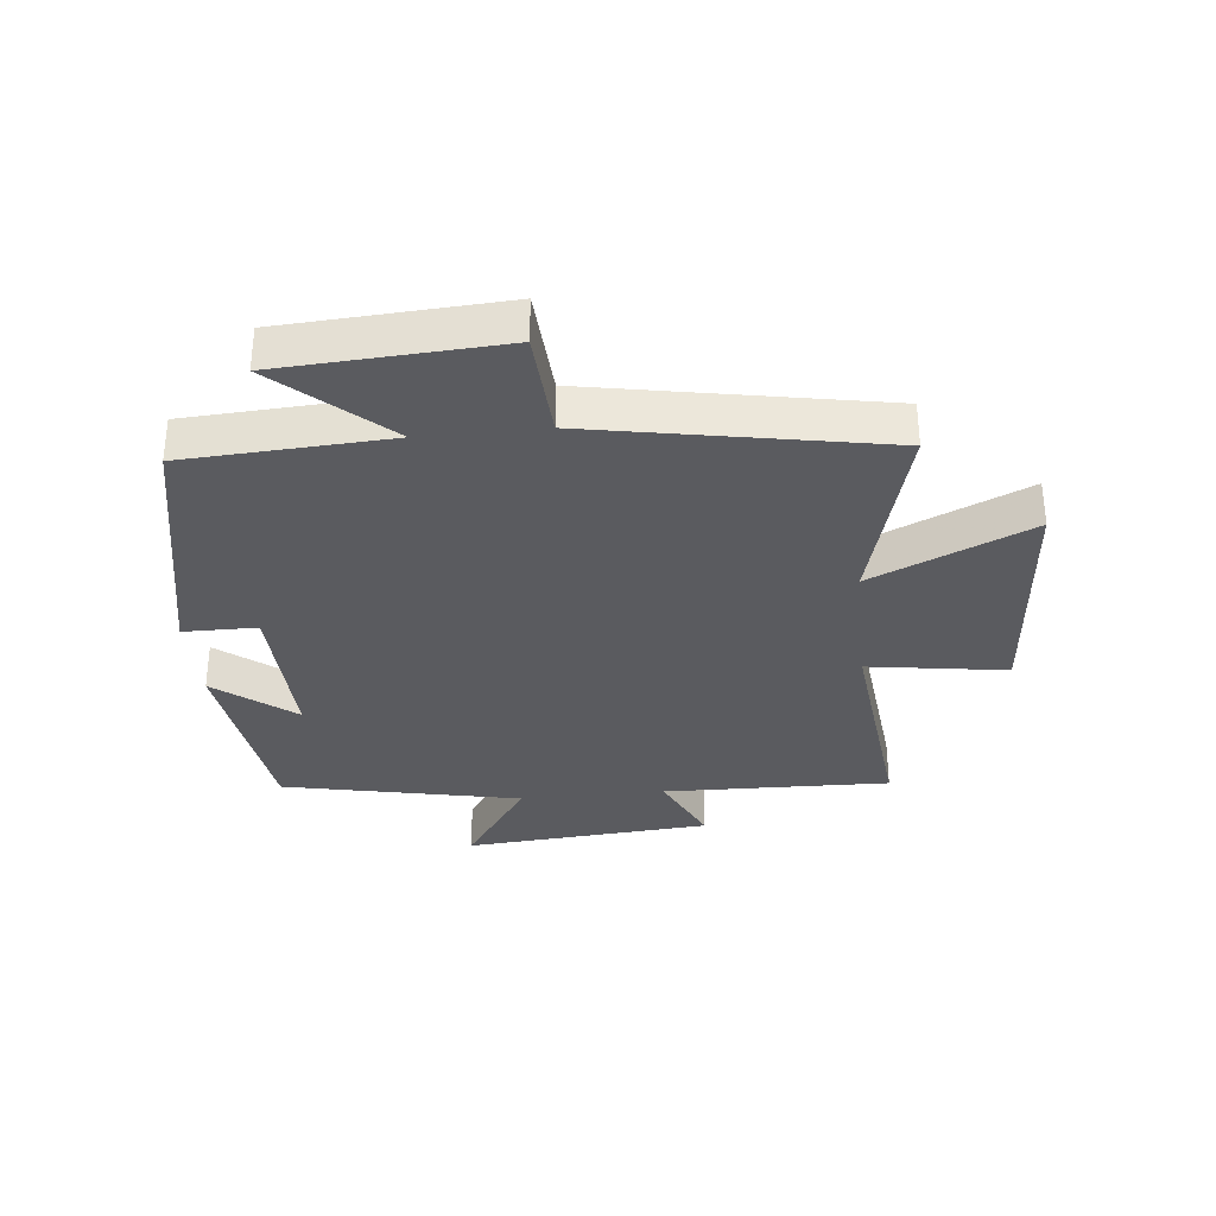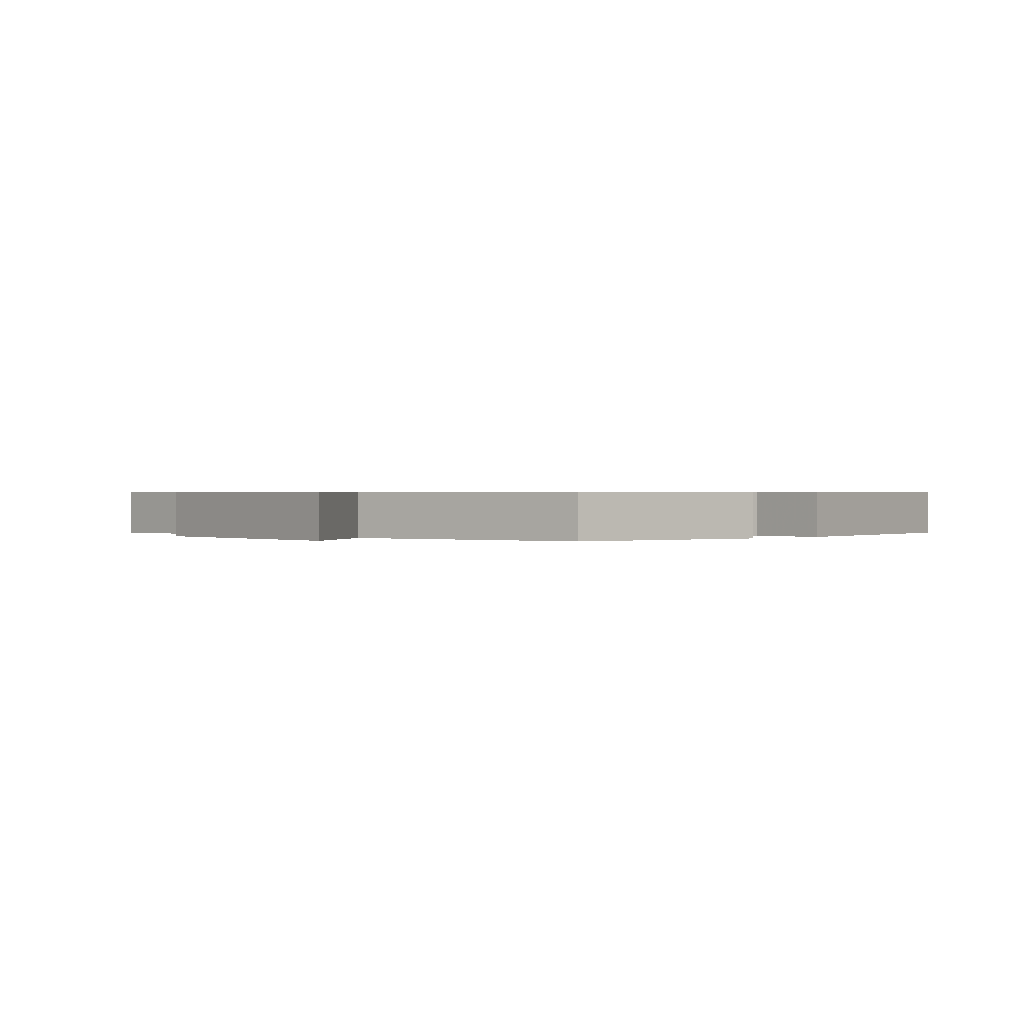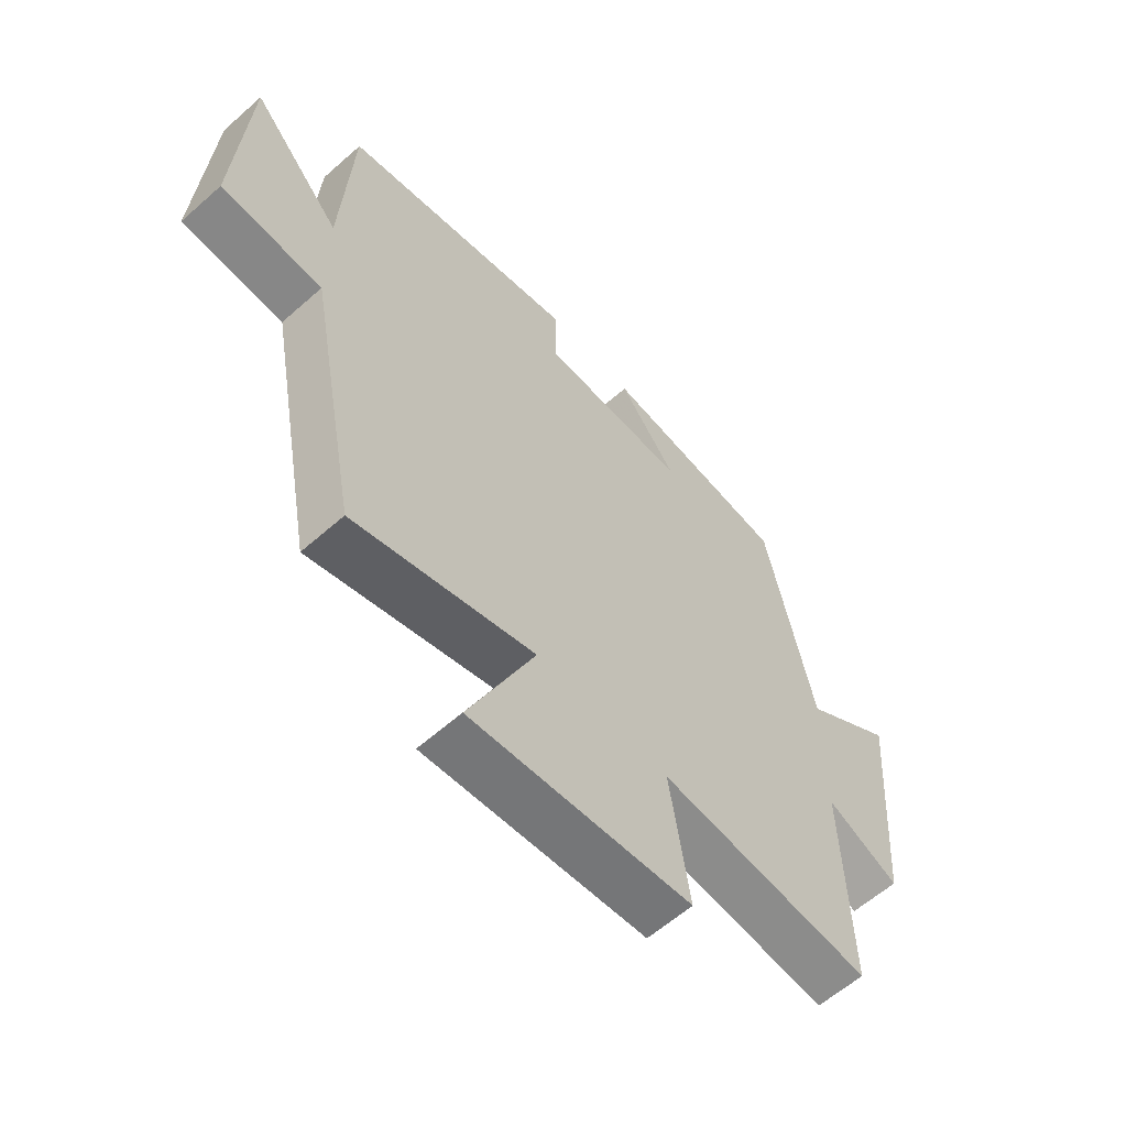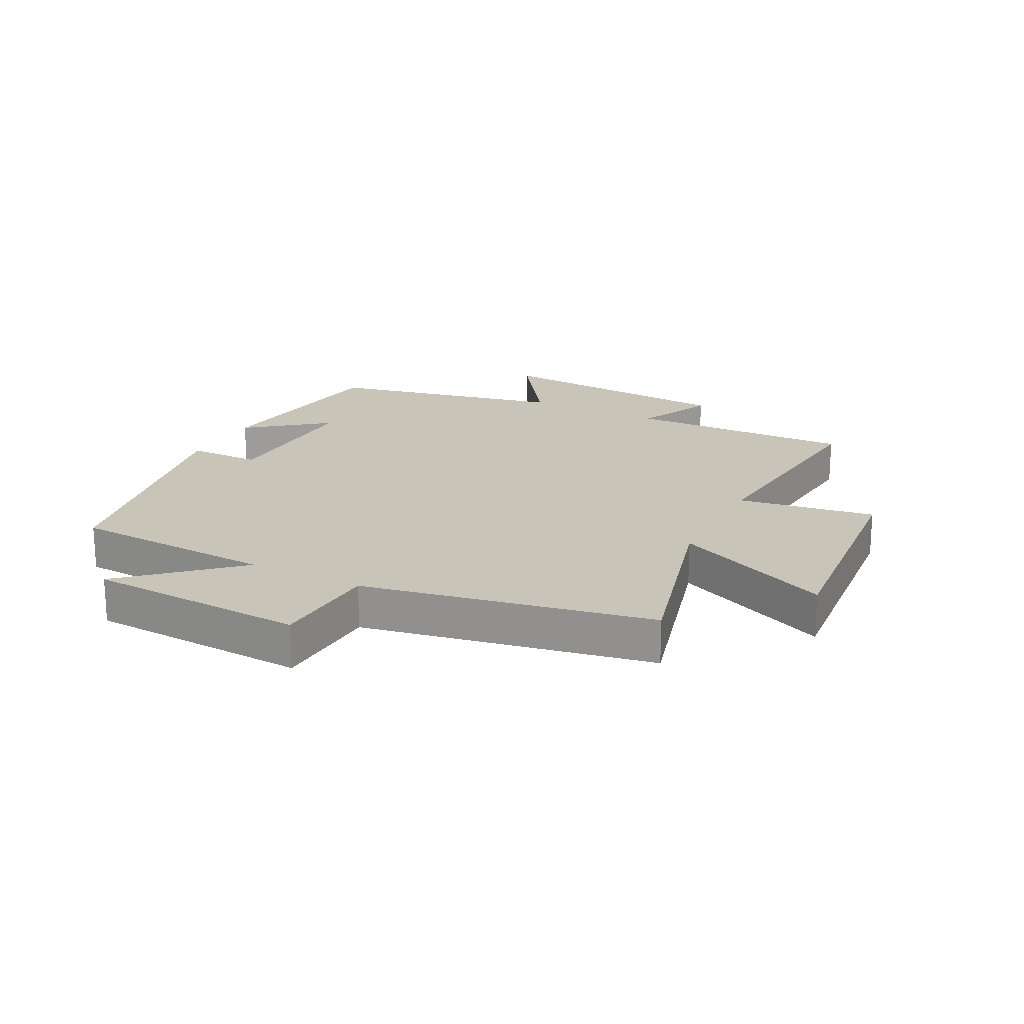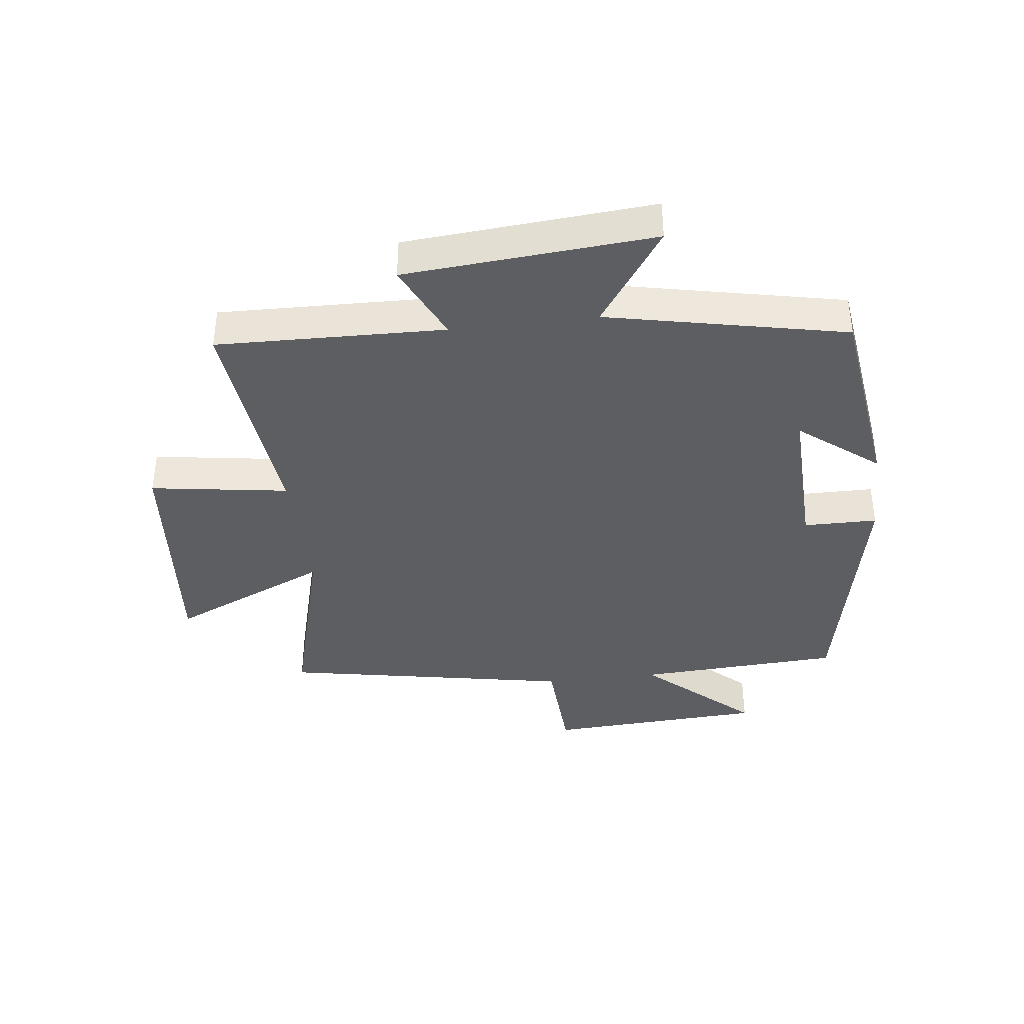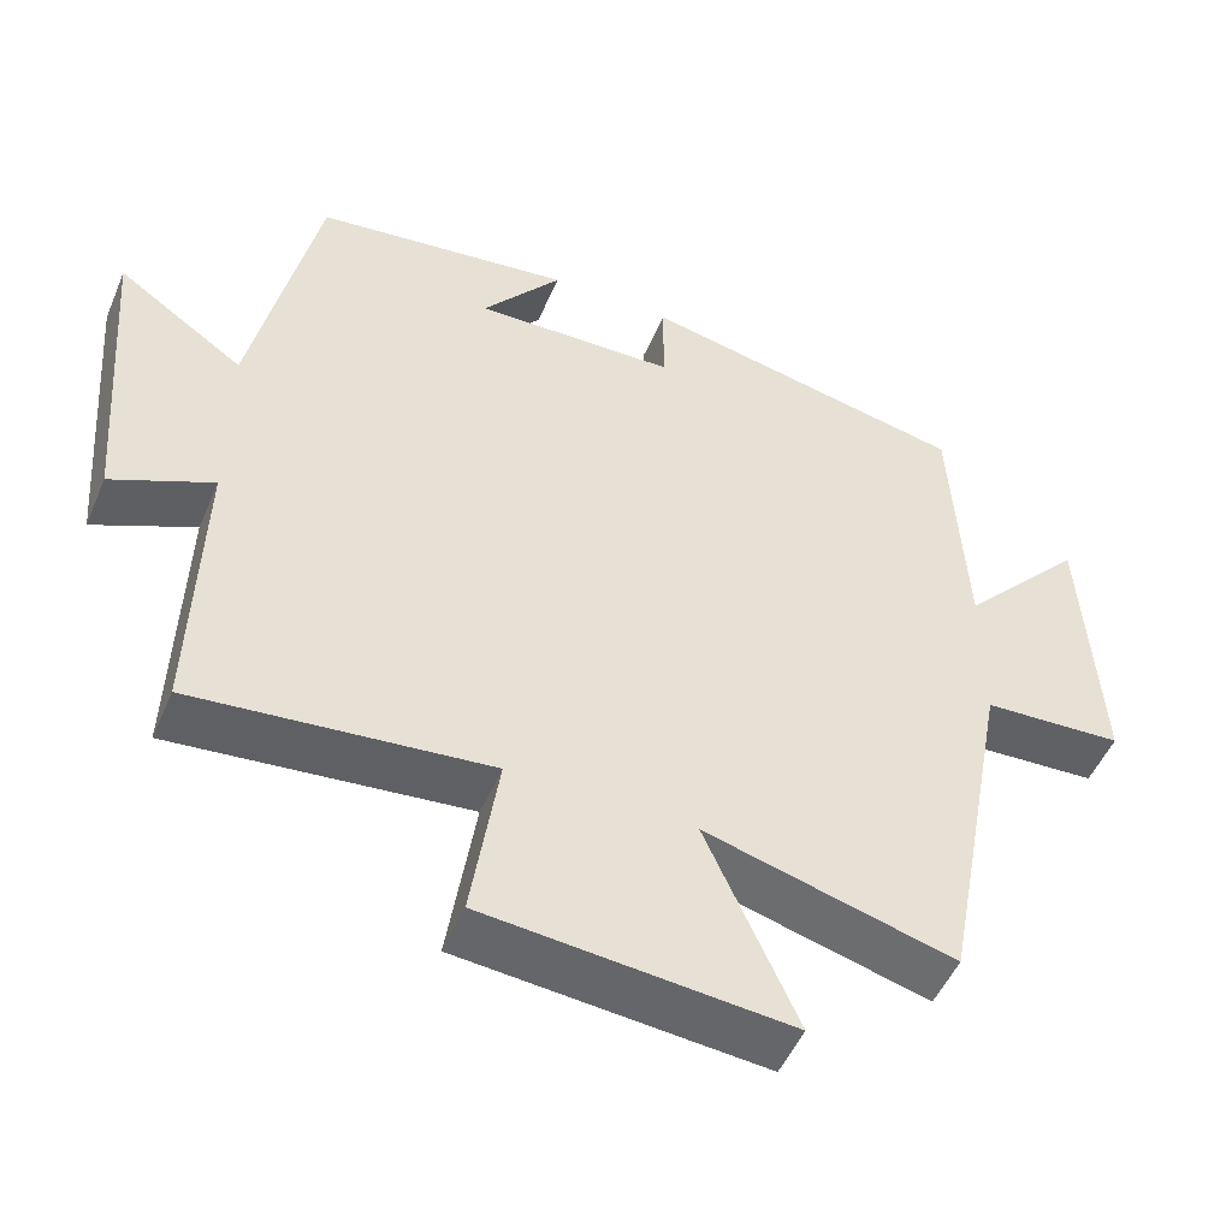
<metadata>
{"format":"obj","ext":"obj","renderer":"f3d","projection":"perspective","resolution":1024,"background":"white","views":[{"elev":-32.9,"azim":96.0,"up":"+Y"},{"elev":0.5,"azim":-43.5,"up":"+Y"},{"elev":-60.3,"azim":132.1,"up":"+Z"},{"elev":20.1,"azim":117.1,"up":"+Y"},{"elev":-38.3,"azim":-83.1,"up":"+Y"},{"elev":-50.5,"azim":-22.8,"up":"+Z"}]}
</metadata>
<code>
v 0.482 0.07 0.415
v 0.5 0.07 0.082
v 0.658 0.07 0.256
v 0.678 0.07 -0.102
v 0.5 0.07 -0.112
v 0.411 0.07 -0.585
v 0.095 0.07 -0.5
v 0.211 0.07 -0.759
v -0.173 0.07 -0.725
v -0.139 0.07 -0.5
v -0.51 0.07 -0.538
v -0.5 0.07 -0.168
v -0.627 0.07 -0.227
v -0.659 0.07 0.177
v -0.5 0.07 0.068
v -0.418 0.07 0.456
v -0.091 0.07 0.5
v -0.192 0.07 0.372
v 0.064 0.07 0.38
v 0.065 0.07 0.5
v 0.482 0 0.415
v 0.5 0 0.082
v 0.658 0 0.256
v 0.678 0 -0.102
v 0.5 0 -0.112
v 0.411 0 -0.585
v 0.095 0 -0.5
v 0.211 0 -0.759
v -0.173 0 -0.725
v -0.139 0 -0.5
v -0.51 0 -0.538
v -0.5 0 -0.168
v -0.627 0 -0.227
v -0.659 0 0.177
v -0.5 0 0.068
v -0.418 0 0.456
v -0.091 0 0.5
v -0.192 0 0.372
v 0.064 0 0.38
v 0.065 0 0.5
f 19 20 1 2
f 18 19 2
f 15 16 17 18
f 15 18 2
f 12 13 14 15
f 12 15 2
f 10 11 12 2
f 7 8 9 10
f 7 10 2
f 5 6 7 2
f 2 3 4 5
f 22 21 40 39
f 22 39 38
f 38 37 36 35
f 22 38 35
f 35 34 33 32
f 22 35 32
f 22 32 31 30
f 30 29 28 27
f 22 30 27
f 22 27 26 25
f 25 24 23 22
f 1 21 22 2
f 2 22 23 3
f 3 23 24 4
f 4 24 25 5
f 5 25 26 6
f 6 26 27 7
f 7 27 28 8
f 8 28 29 9
f 9 29 30 10
f 10 30 31 11
f 11 31 32 12
f 12 32 33 13
f 13 33 34 14
f 14 34 35 15
f 15 35 36 16
f 16 36 37 17
f 17 37 38 18
f 18 38 39 19
f 19 39 40 20
f 20 40 21 1

</code>
